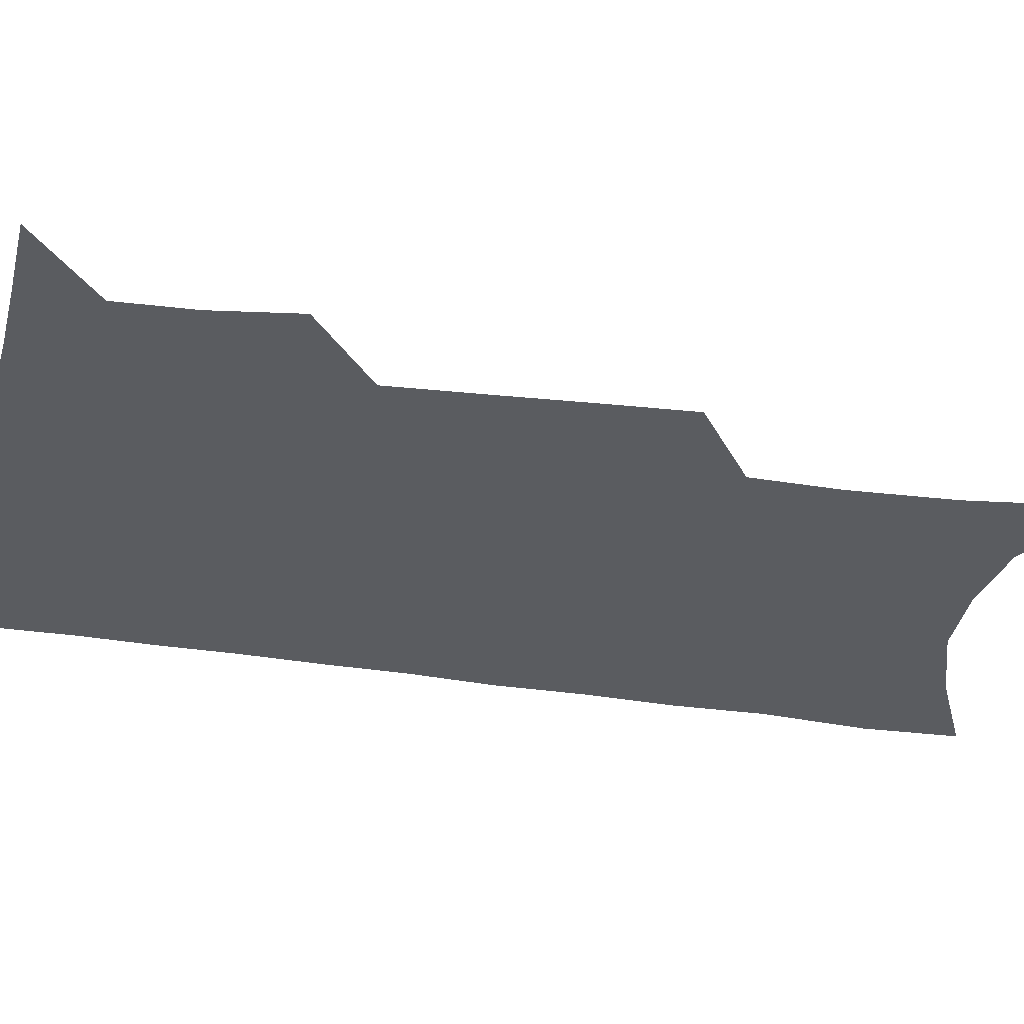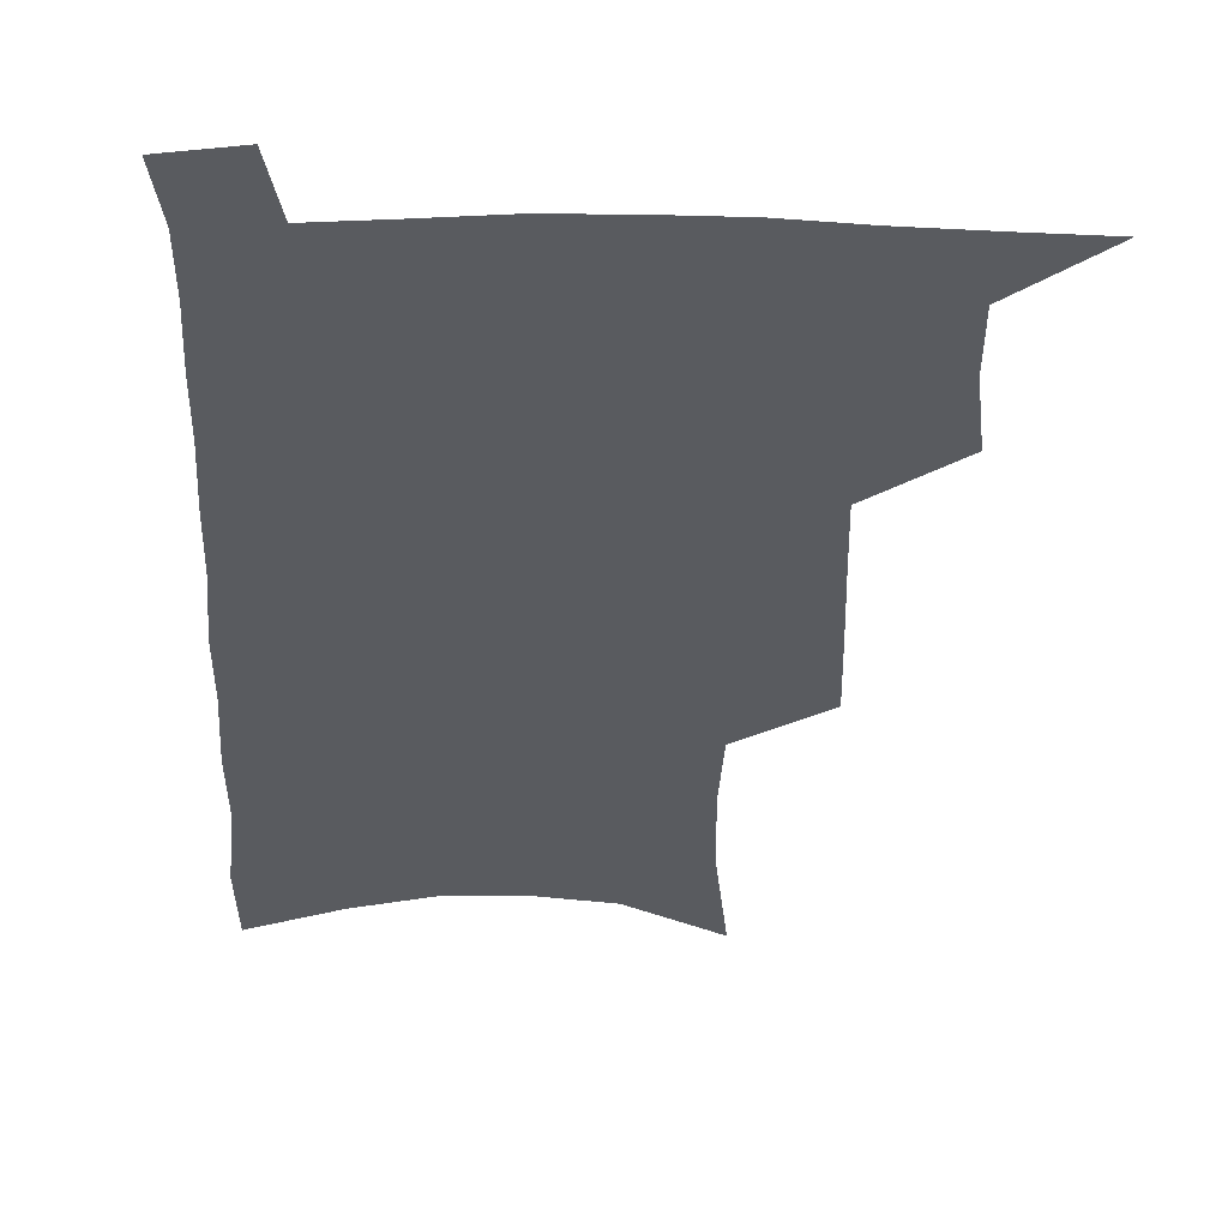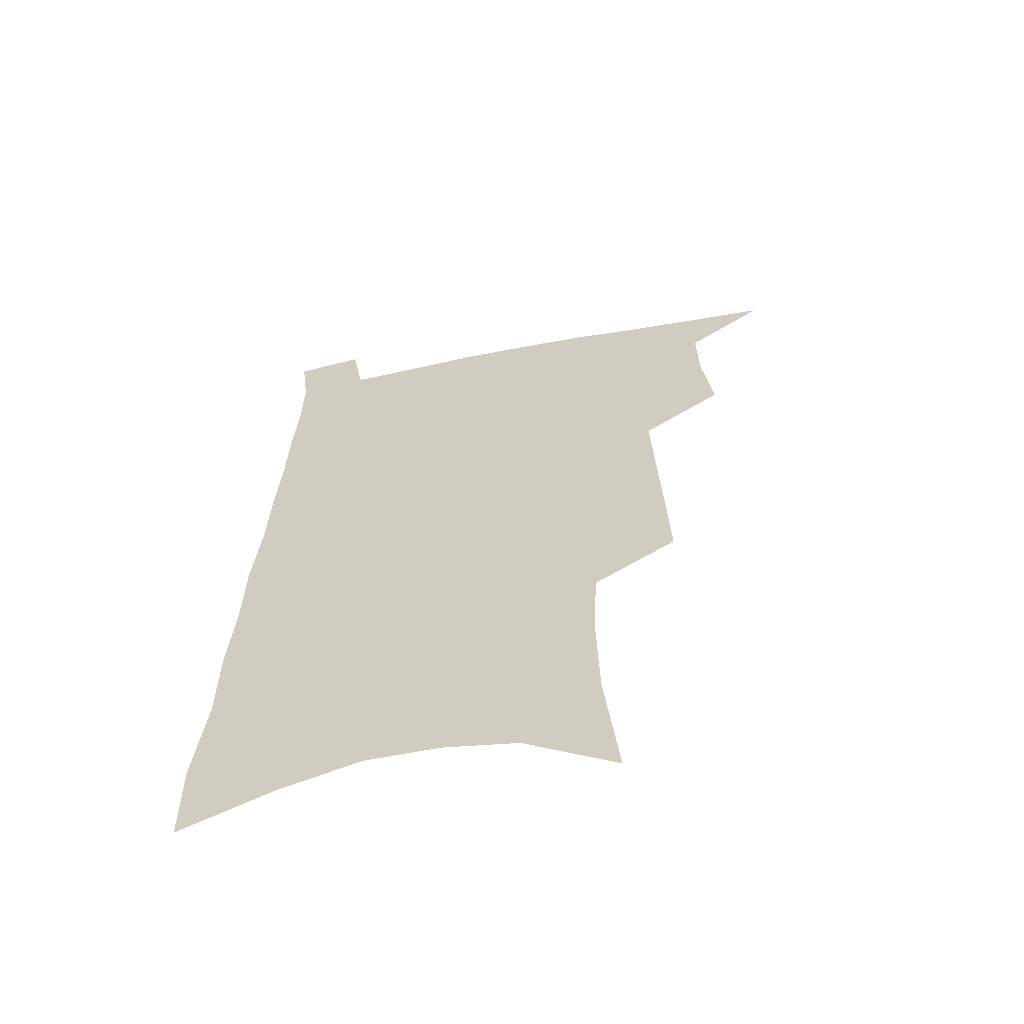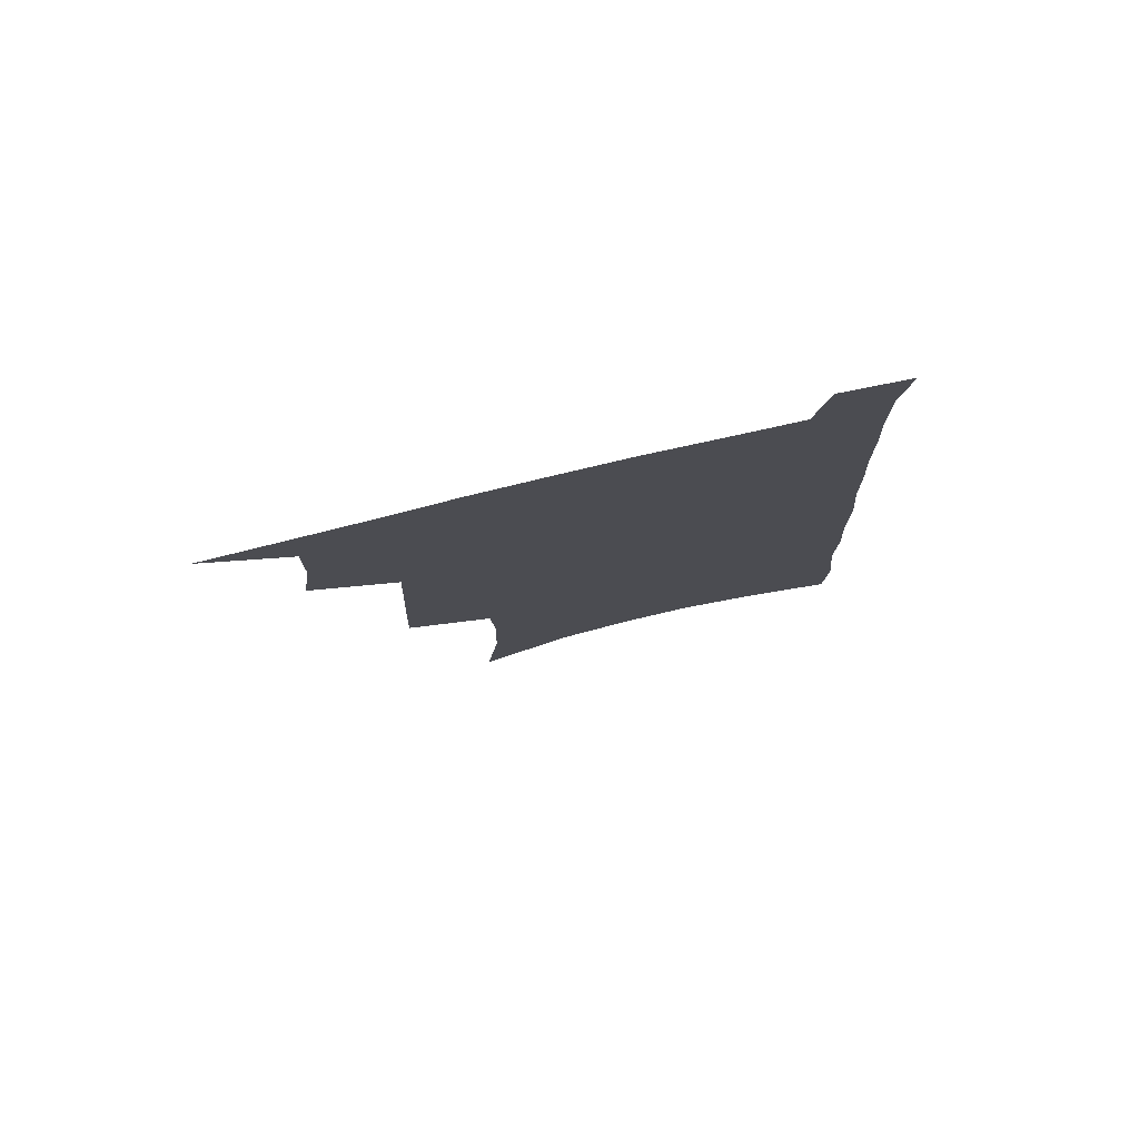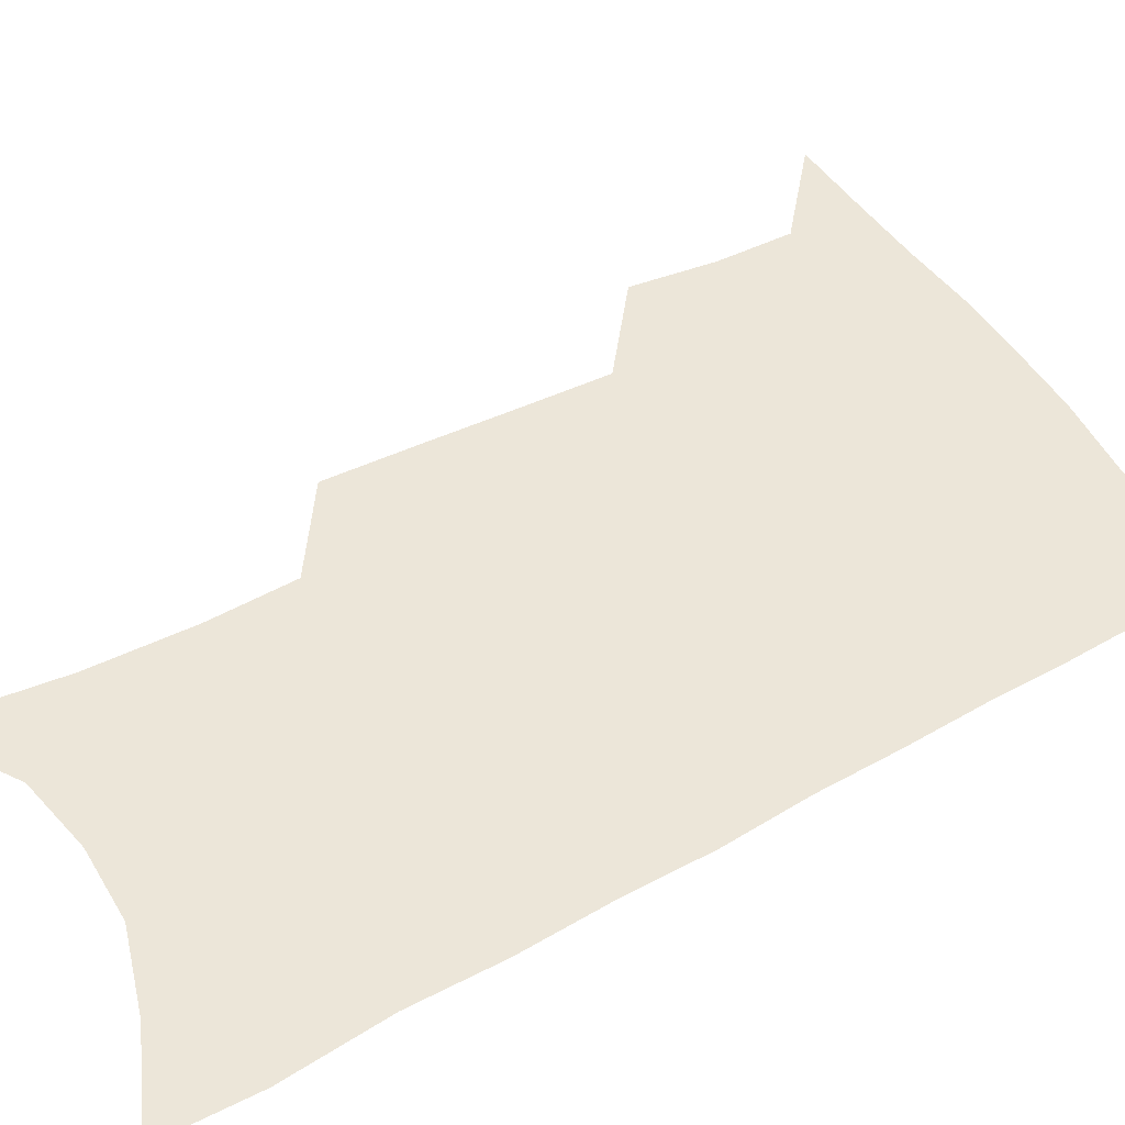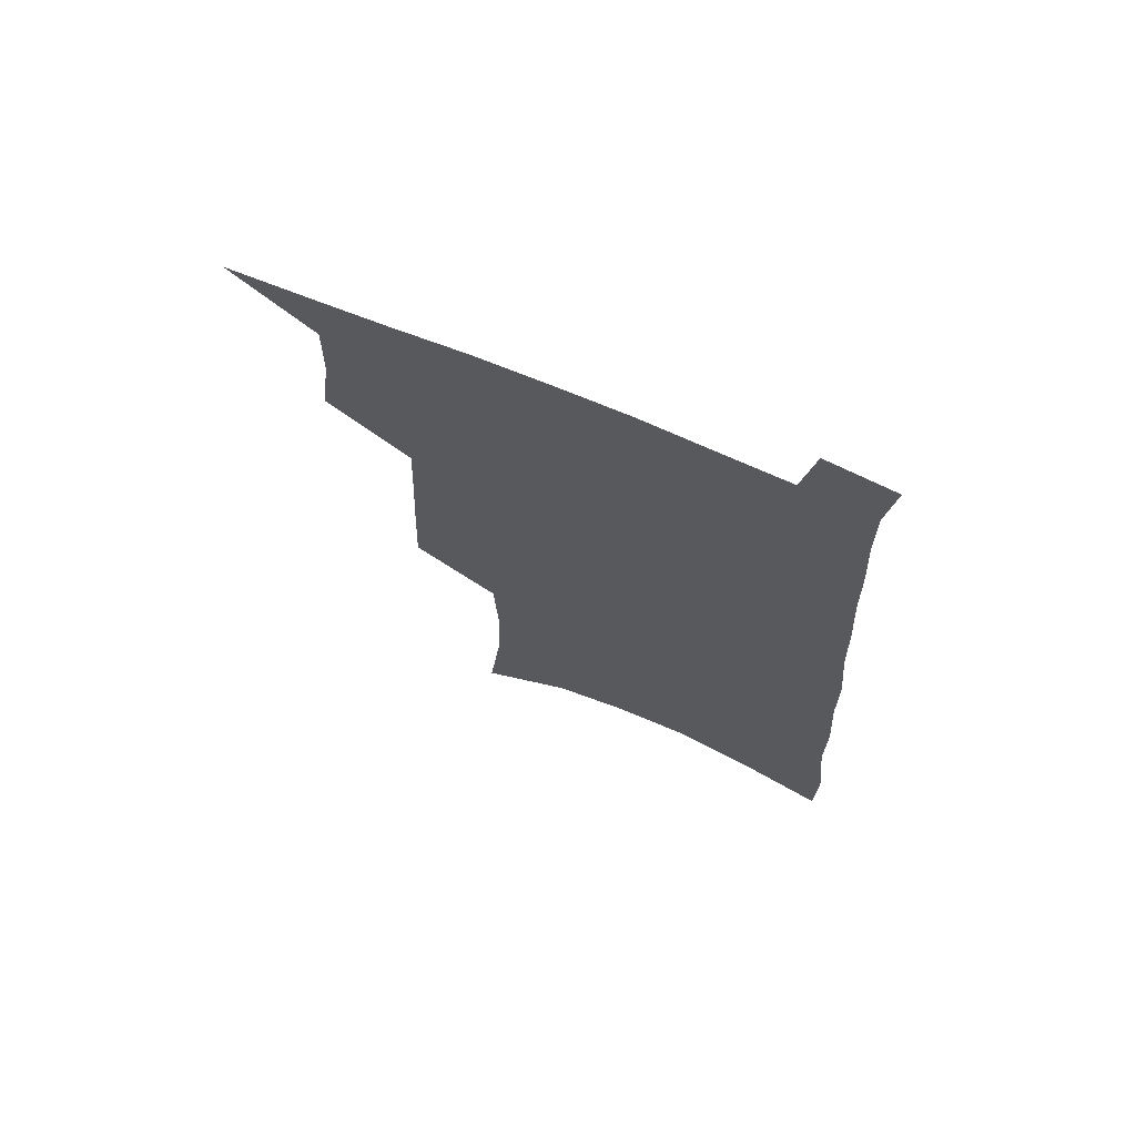
<metadata>
{"format":"obj","ext":"obj","renderer":"f3d","projection":"perspective","resolution":1024,"background":"white","views":[{"elev":-33.9,"azim":-100.2,"up":"+Z"},{"elev":-32.6,"azim":179.6,"up":"+Z"},{"elev":-61.9,"azim":-168.6,"up":"+Y"},{"elev":79.9,"azim":-13.2,"up":"+Y"},{"elev":48.9,"azim":60.4,"up":"+Z"},{"elev":71.3,"azim":22.8,"up":"+Y"}]}
</metadata>
<code>
v 489.2 530.8 0
v 515.6 446.1 0
v 519.4 477.4 0
v 519.9 505.3 0
v 519.5 532.5 0
v 542.9 320.8 0
v 544.2 356.1 0
v 545.7 389.9 0
v 546.9 421.9 0
v 548.5 452.2 0
v 550.6 481.1 0
v 549.4 507.6 0
v 547.4 534.4 0
v 570 177 0
v 575.3 227.6 0
v 576.2 266.4 0
v 574.8 299 0
v 577.1 337.4 0
v 577.3 369.3 0
v 577.5 399.9 0
v 577.9 429.1 0
v 578.2 456.8 0
v 578.6 483.4 0
v 577.8 508.9 0
v 574.5 537.2 0
v 604.7 199.2 0
v 605.1 239.4 0
v 604.4 274.2 0
v 604.2 309.8 0
v 604.9 345.4 0
v 604.2 374.2 0
v 604.9 405.6 0
v 604.6 432.3 0
v 604.5 458.6 0
v 604.6 484.6 0
v 604 510 0
v 602 538 0
v 633 204.4 0
v 632.3 243.9 0
v 631.4 278.7 0
v 630.7 313.4 0
v 630.3 345.9 0
v 629.9 375.7 0
v 629.9 405 0
v 629.7 433.7 0
v 629.8 459.6 0
v 630 484.9 0
v 630.1 510.1 0
v 629.1 538.2 0
v 660.9 204.3 0
v 659.5 242 0
v 658.2 277.5 0
v 656.9 312.1 0
v 655.8 345.1 0
v 655.3 375.3 0
v 655.3 403.7 0
v 655.1 431.7 0
v 655.2 458.3 0
v 655.1 484.9 0
v 655.8 510.2 0
v 657 536.1 0
v 691.4 195.1 0
v 688.5 235.1 0
v 686.6 271.4 0
v 684.5 306.7 0
v 683.1 339.3 0
v 683.1 369.3 0
v 682.1 399.4 0
v 681.6 428.2 0
v 681.5 455.8 0
v 680.9 483.1 0
v 681.6 508.9 0
v 683.3 534.4 0
v 687.9 561.6 0
v 725.8 180 0
v 726.2 215.7 0
v 722.2 255.1 0
v 722 288.7 0
v 719.8 323.3 0
v 719.2 355 0
v 716.4 387.8 0
v 715.3 418.3 0
v 713.4 448.4 0
v 712.6 477 0
v 711 505.3 0
v 710.7 532.3 0
v 713.9 557.9 0
f 4 5 1
f 9 10 2
f 2 10 3
f 10 11 3
f 3 11 4
f 11 12 4
f 4 12 5
f 12 13 5
f 17 18 6
f 6 18 7
f 18 19 7
f 7 19 8
f 19 20 8
f 8 20 9
f 20 21 9
f 9 21 10
f 21 22 10
f 10 22 11
f 22 23 11
f 11 23 12
f 23 24 12
f 12 24 13
f 24 25 13
f 14 26 15
f 26 27 15
f 15 27 16
f 27 28 16
f 16 28 17
f 28 29 17
f 17 29 18
f 29 30 18
f 18 30 19
f 30 31 19
f 19 31 20
f 31 32 20
f 20 32 21
f 32 33 21
f 21 33 22
f 33 34 22
f 22 34 23
f 34 35 23
f 23 35 24
f 35 36 24
f 24 36 25
f 36 37 25
f 26 38 27
f 38 39 27
f 27 39 28
f 39 40 28
f 28 40 29
f 40 41 29
f 29 41 30
f 41 42 30
f 30 42 31
f 42 43 31
f 31 43 32
f 43 44 32
f 32 44 33
f 44 45 33
f 33 45 34
f 45 46 34
f 34 46 35
f 46 47 35
f 35 47 36
f 47 48 36
f 36 48 37
f 48 49 37
f 38 50 39
f 50 51 39
f 39 51 40
f 51 52 40
f 40 52 41
f 52 53 41
f 41 53 42
f 53 54 42
f 42 54 43
f 54 55 43
f 43 55 44
f 55 56 44
f 44 56 45
f 56 57 45
f 45 57 46
f 57 58 46
f 46 58 47
f 58 59 47
f 47 59 48
f 59 60 48
f 48 60 49
f 60 61 49
f 50 62 51
f 62 63 51
f 51 63 52
f 63 64 52
f 52 64 53
f 64 65 53
f 53 65 54
f 65 66 54
f 54 66 55
f 66 67 55
f 55 67 56
f 67 68 56
f 56 68 57
f 68 69 57
f 57 69 58
f 69 70 58
f 58 70 59
f 70 71 59
f 59 71 60
f 71 72 60
f 60 72 61
f 72 73 61
f 62 75 63
f 75 76 63
f 63 76 64
f 76 77 64
f 64 77 65
f 77 78 65
f 65 78 66
f 78 79 66
f 66 79 67
f 79 80 67
f 67 80 68
f 80 81 68
f 68 81 69
f 81 82 69
f 69 82 70
f 82 83 70
f 70 83 71
f 83 84 71
f 71 84 72
f 84 85 72
f 72 85 73
f 85 86 73
f 73 86 74
f 86 87 74

</code>
